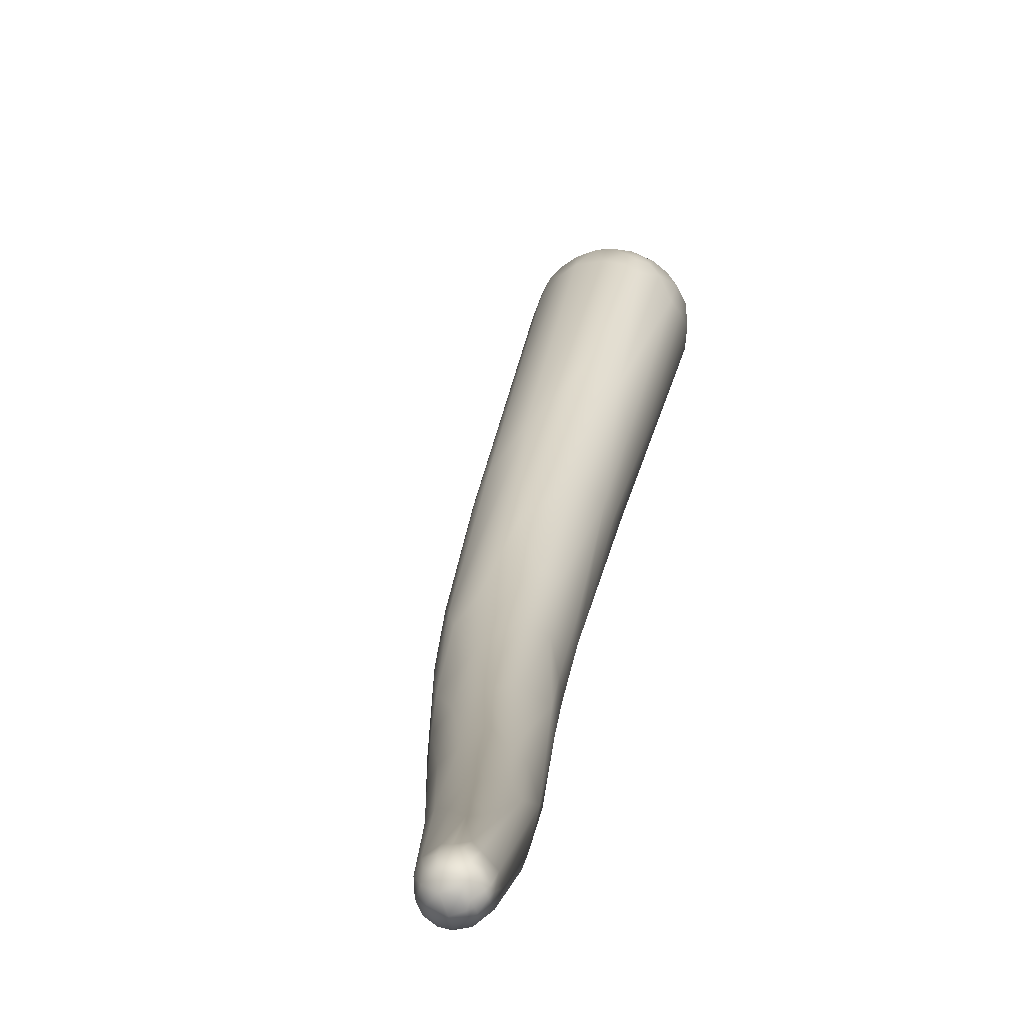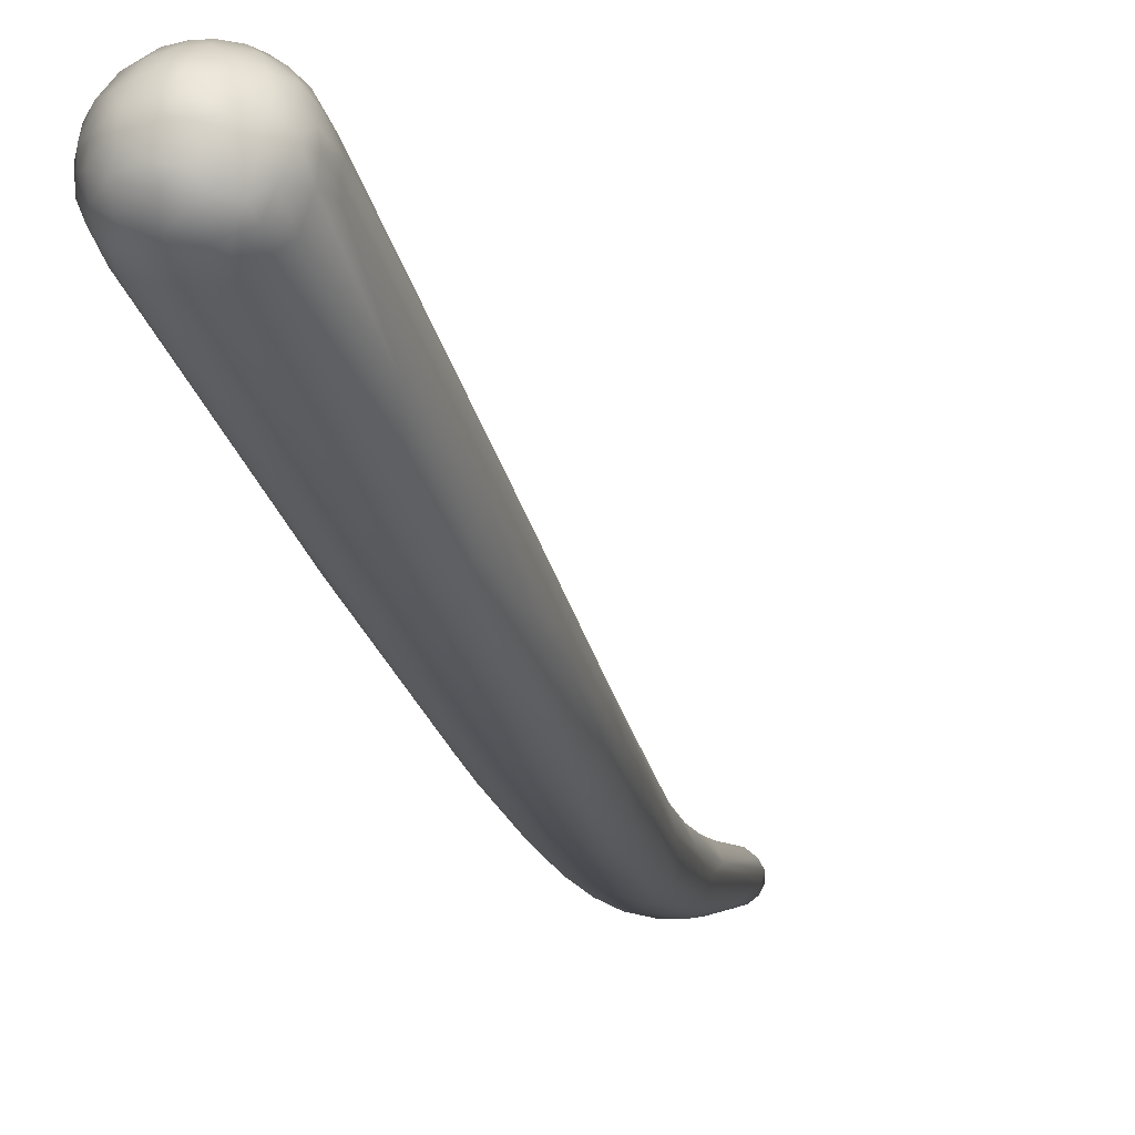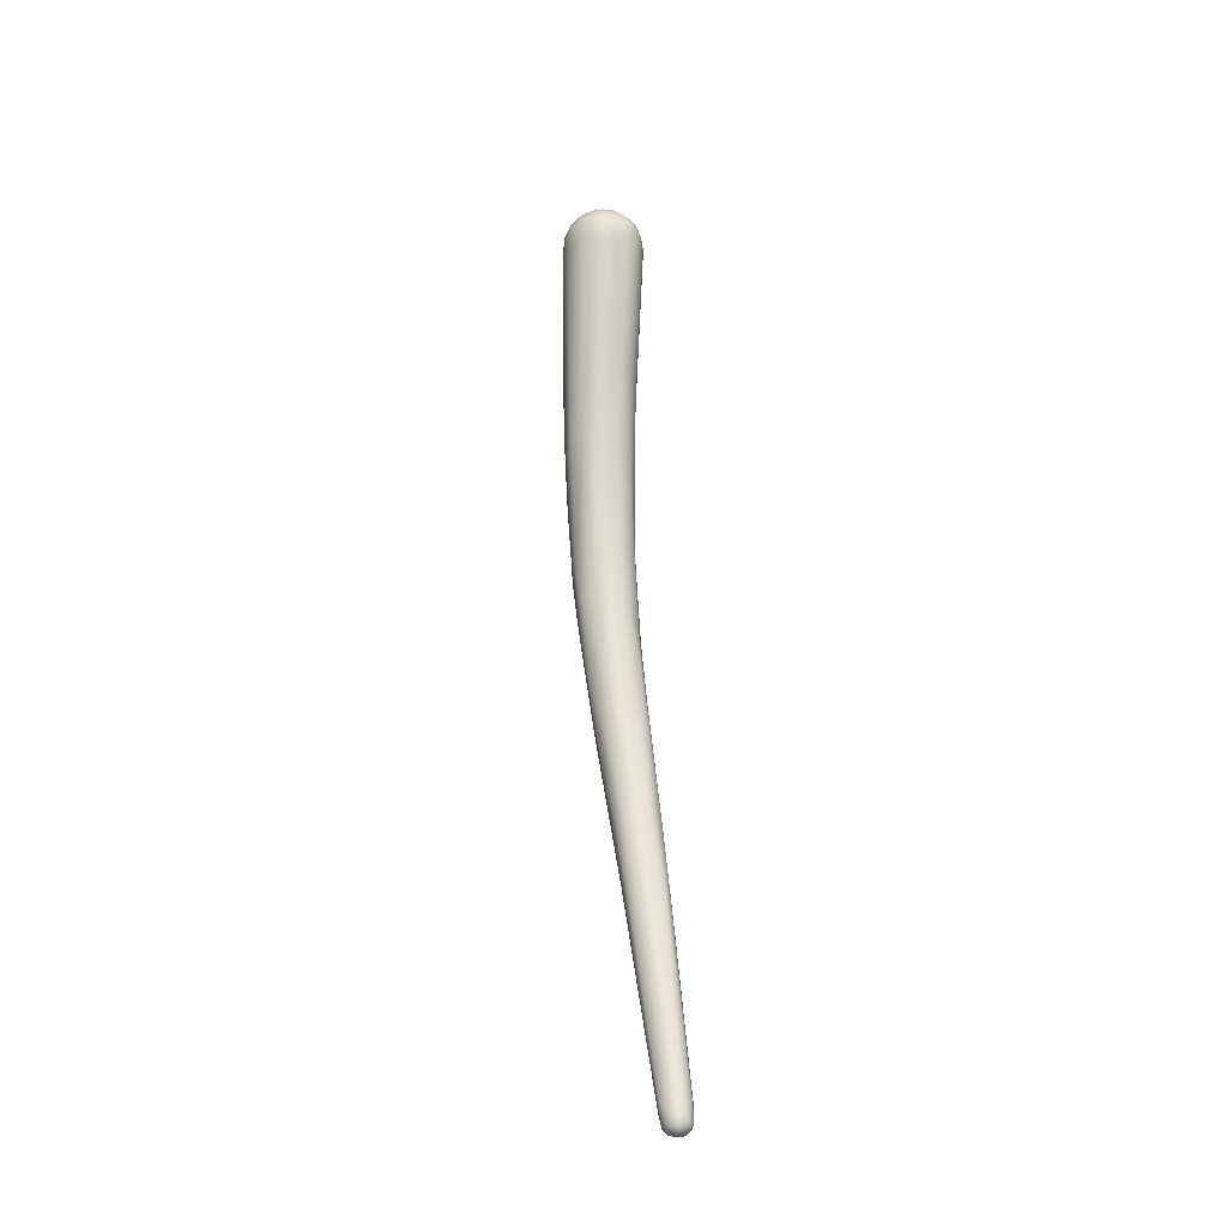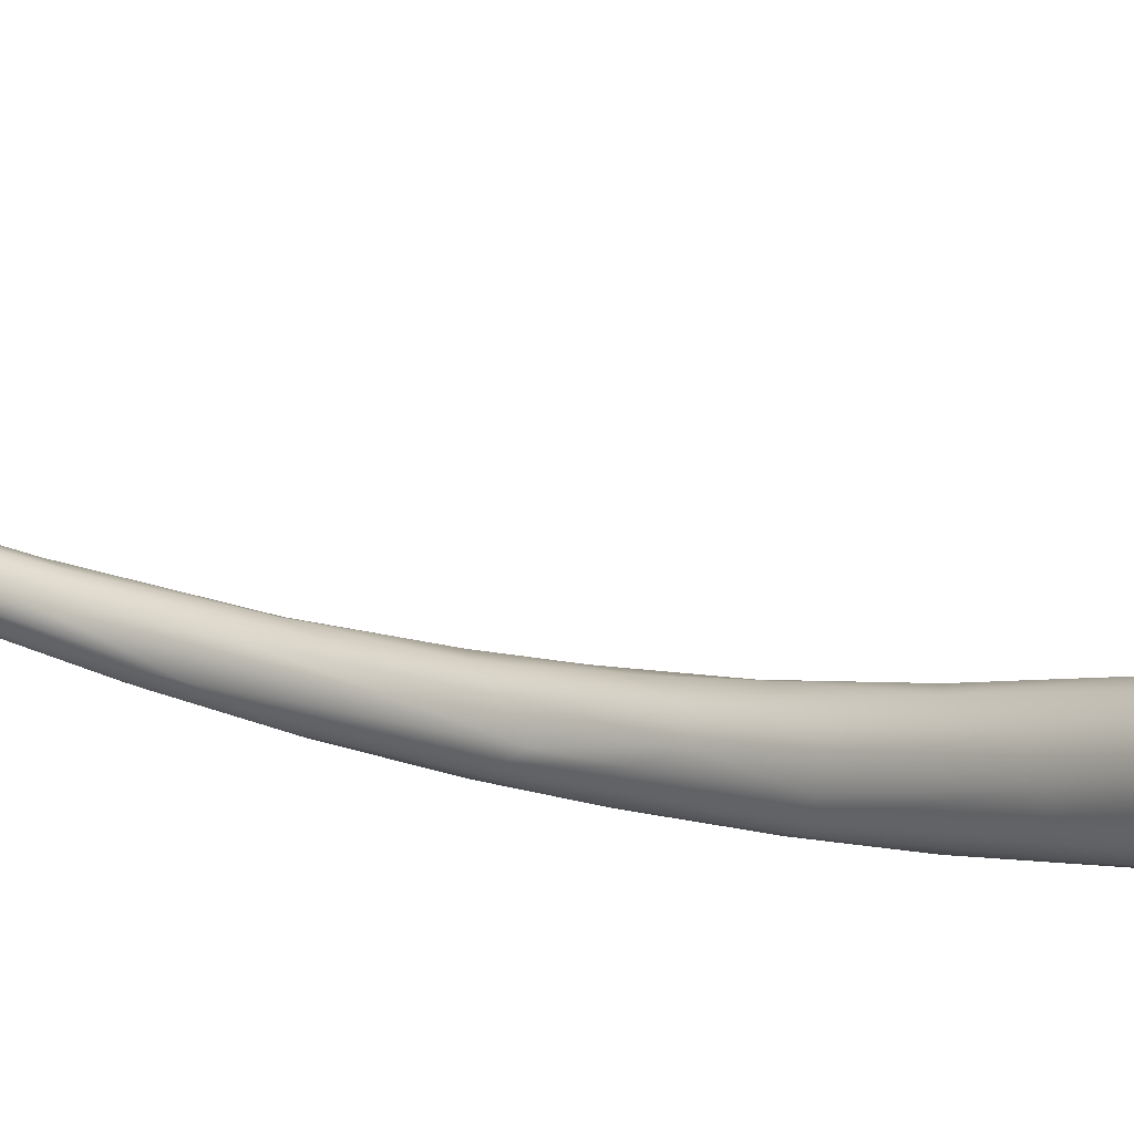
<metadata>
{"format":"obj","ext":"obj","renderer":"f3d","projection":"perspective","resolution":1024,"background":"white","views":[{"elev":-2.0,"azim":-173.1,"up":"+Y"},{"elev":-1.2,"azim":15.0,"up":"+Y"},{"elev":-46.1,"azim":-173.5,"up":"+Z"},{"elev":39.0,"azim":-55.0,"up":"+Y"}]}
</metadata>
<code>
v -28.75 -173 1145
v -28.56 -172.8 1145
v -29.12 -173.7 1145
v -28.97 -173.5 1145
v -29.2 -173.9 1146
v -29.16 -174.3 1146
v -28.59 -172.7 1146
v -28.25 -172.6 1146
v -28.36 -172.7 1146
v -28.23 -172.6 1146
v -29.02 -173.2 1146
v -29.16 -173.5 1146
v -28.84 -172.9 1146
v -28.99 -173.1 1146
v -29.03 -173.4 1146
v -28.86 -173.1 1147
v -28.65 -172.8 1146
v -29.15 -173.8 1146
v -29.01 -173.6 1147
v -29.13 -174.1 1146
v -29 -173.9 1147
v -29 -174.7 1146
v -28.94 -174.4 1147
v -28.81 -174.3 1147
v -28.27 -172.8 1147
v -28.73 -173.3 1147
v -28.56 -173.1 1147
v -28.55 -173.4 1147
v -28.26 -173 1147
v -28.37 -173.3 1147
v -28.76 -173.6 1147
v -28.79 -173.9 1147
v -28.57 -173.7 1147
v -28.38 -173.6 1147
v -28.42 -173 1145
v -28.34 -172.7 1145
v -28.16 -172.8 1145
v -27.8 -172.8 1145
v -27.56 -172.5 1146
v -28.15 -172.6 1145
v -28.01 -172.5 1146
v -27.89 -172.5 1146
v -27.72 -172.5 1146
v -28.87 -174.8 1146
v -28.77 -174.6 1147
v -28.67 -174.9 1146
v -28.57 -174.7 1147
v -28.26 -175.1 1147
v -27.96 -172.6 1147
v -27.88 -172.5 1146
v -27.74 -172.8 1147
v -27.65 -172.5 1146
v -27.63 -172.6 1146
v -27.4 -172.6 1146
v -27.34 -172.8 1147
v -27.99 -172.9 1147
v -27.98 -173.2 1147
v -28.08 -173.5 1147
v -27.78 -173 1147
v -28.48 -174 1147
v -28.47 -174.4 1147
v -28.07 -173.9 1147
v -27.97 -174.2 1147
v -28.24 -174.6 1147
v -27.91 -174.6 1147
v -27.35 -173 1147
v -27.75 -173.3 1147
v -27.83 -173.4 1147
v -27.46 -173.3 1147
v -27.51 -173.5 1147
v -27.62 -173.9 1147
v -27.28 -172.8 1145
v -27.04 -173 1145
v -27.23 -172.6 1146
v -27.19 -172.7 1146
v -26.99 -172.9 1146
v -26.97 -172.8 1146
v -26.79 -173 1146
v -26.75 -173.2 1146
v -26.77 -173 1146
v -26.89 -173.3 1147
v -27.59 -174.3 1147
v -27.33 -174.2 1147
v -27.52 -174.7 1147
v -27.22 -174.6 1147
v -27.05 -174.3 1147
v -27.89 -175.1 1147
v -27.44 -175.1 1146
v -27.19 -173.4 1147
v -27.23 -173.8 1147
v -26.93 -173.8 1147
v -28.56 -176 1141
v -28.69 -176.4 1142
v -27.74 -174.9 1142
v -28.34 -175.2 1142
v -28.18 -176.5 1144
v -26.66 -173.4 1145
v -26.6 -173.2 1146
v -26.55 -173.4 1146
v -26.48 -173.7 1146
v -26.44 -173.8 1146
v -26.63 -173.6 1147
v -26.79 -174.1 1147
v -26.5 -173.7 1146
v -26.44 -174.2 1146
v -26.54 -174.1 1146
v -26.97 -174.5 1147
v -27 -174.8 1147
v -26.72 -174.6 1146
v -28.38 -177.2 1139
v -28.51 -177.4 1141
v -28.35 -176.9 1143
v -27.78 -177 1143
v -26.96 -176.1 1145
v -27.92 -177 1139
v -28.48 -177.5 1140
v -28.28 -177.9 1141
v -26.96 -176 1140
v -27.95 -178.1 1141
v -27.46 -177.2 1143
v -27.12 -177.1 1143
v -26.4 -176 1144
v -26.57 -176.6 1143
v -27.41 -178.6 1140
v -27.15 -177.9 1142
v -26.84 -177.7 1142
v -26.2 -176.2 1142
v -26.2 -176.9 1141
v -27.66 -178.4 1136
v -28.27 -179.1 1136
v -28.01 -178.6 1136
v -28.27 -179.6 1136
v -28.11 -180 1136
v -27.22 -177.6 1137
v -26.76 -177.8 1137
v -27.91 -179.6 1138
v -27.63 -179.9 1138
v -27.05 -179.1 1139
v -26.64 -179 1139
v -27.45 -179.2 1139
v -26.43 -176.8 1140
v -26.26 -177.3 1139
v -26.42 -178.5 1140
v -26.15 -177.3 1140
v -26.58 -178.1 1141
v -26.86 -178.5 1140
v -26.36 -177.7 1141
v -28.36 -180.5 1132
v -28.32 -180.5 1133
v -28.29 -180.1 1133
v -27.67 -179.2 1134
v -28.08 -179.5 1134
v -27.39 -178.8 1135
v -27.95 -180.4 1135
v -27.71 -180.6 1135
v -27.35 -180.2 1137
v -26.96 -180.2 1137
v -27.09 -179.7 1138
v -26.73 -179.6 1138
v -26.44 -179.3 1138
v -26.3 -179.1 1138
v -26.11 -178.5 1138
v -26.19 -178.3 1139
v -28.01 -180.2 1131
v -28.44 -180.9 1131
v -28.38 -181.4 1131
v -28.15 -181.3 1132
v -27.17 -179.6 1132
v -27.94 -181.3 1133
v -27.55 -181.3 1134
v -27.28 -181 1135
v -26.88 -178.9 1135
v -26.59 -179.3 1134
v -27.36 -180.7 1135
v -26.8 -180.6 1135
v -26.38 -179.1 1135
v -26.2 -179.6 1135
v -27.14 -180.6 1136
v -26.41 -180.3 1135
v -26.2 -179 1136
v -26.16 -179.4 1136
v -26.22 -179.7 1136
v -26.57 -180.1 1136
v -26.38 -179.9 1137
v -26.17 -179.1 1137
v -28.84 -181.7 1126
v -28.58 -181.2 1127
v -28.35 -181 1127
v -28.73 -181.8 1127
v -28.61 -182 1128
v -28.44 -182.2 1128
v -27.92 -180.7 1128
v -28.17 -182.1 1129
v -27.6 -180.2 1130
v -27.17 -180.5 1130
v -28.17 -181.8 1130
v -27.93 -181.8 1131
v -27.59 -181.9 1131
v -26.97 -180 1132
v -26.69 -180.3 1132
v -27.23 -181.5 1133
v -26.88 -181.3 1133
v -26.4 -180.6 1133
v -26.59 -181 1133
v -26.34 -180 1134
v -26.37 -180.5 1134
v -26.67 -180.8 1134
v -26.96 -181.1 1134
v -26.25 -180 1135
v -29.05 -182.3 1123
v -28.98 -182.4 1123
v -28.39 -181.3 1124
v -28.67 -181.4 1124
v -28.87 -181.6 1124
v -28.64 -182.5 1125
v -28.77 -182.3 1125
v -28.08 -181.1 1126
v -27.67 -181 1127
v -27.38 -181.2 1127
v -28.24 -182.4 1127
v -27.9 -182.4 1128
v -27.49 -182.2 1128
v -27.15 -182 1129
v -27.83 -182.2 1129
v -26.87 -180.9 1130
v -26.78 -181.2 1130
v -27.54 -182.1 1130
v -27.16 -181.8 1131
v -26.99 -181.7 1131
v -26.77 -181.4 1130
v -29.38 -182.2 1117
v -28.82 -181.7 1120
v -28.67 -181.7 1120
v -28.28 -181.6 1121
v -28.89 -182.7 1122
v -27.91 -181.7 1123
v -28.63 -182.7 1123
v -28.18 -181.4 1123
v -27.73 -181.9 1123
v -28.16 -182.7 1123
v -27.95 -182.6 1123
v -28.33 -182.7 1124
v -27.62 -182.3 1125
v -27.48 -182 1125
v -27.82 -182.5 1126
v -27.66 -182.4 1126
v -27.21 -181.5 1127
v -27.05 -181.8 1128
v -29.17 -182.5 1116
v -29.2 -182.6 1116
v -29.04 -182.4 1116
v -29.11 -182.6 1116
v -29.06 -181.9 1117
v -28.91 -181.9 1117
v -28.95 -182 1116
v -28.76 -181.9 1117
v -28.77 -182 1117
v -28.62 -182.1 1117
v -28.51 -182 1117
v -29.4 -182.4 1117
v -29.21 -182 1117
v -29.29 -182.1 1117
v -29.37 -182.3 1117
v -29.4 -182.4 1117
v -29.36 -182.5 1117
v -29.07 -181.9 1117
v -29.24 -182.2 1116
v -29.31 -182.4 1117
v -29.34 -182.5 1117
v -29.15 -182 1117
v -29.04 -182.2 1116
v -29.1 -182.3 1116
v -29.23 -182.6 1117
v -29.22 -182.7 1117
v -29.13 -182.7 1117
v -28.79 -182.2 1116
v -28.82 -182.4 1116
v -28.91 -182.7 1116
v -28.94 -182.8 1117
v -29.31 -182.6 1117
v -29.08 -182.8 1117
v -28.86 -182.8 1117
v -28.26 -182.6 1120
v -28.56 -182.8 1121
v -28.32 -182.7 1121
v -28.66 -182.5 1116
v -28.73 -182.7 1117
v -28.6 -182.3 1117
v -28.71 -182.8 1117
v -28.45 -182.2 1117
v -28.52 -182.5 1117
v -28.58 -182.7 1117
v -28.39 -182.4 1117
g grp1
f 13 1 11
f 1 4 11
f 2 35 1
f 35 2 36
f 95 1 35
f 95 4 1
f 12 3 5
f 4 92 3
f 92 93 3
f 4 3 11
f 12 11 3
f 3 93 5
f 12 5 18
f 5 6 18
f 93 6 5
f 93 111 6
f 6 111 22
f 7 1 13
f 7 13 17
f 7 2 1
f 7 17 8
f 9 36 2
f 7 9 2
f 10 9 7
f 10 7 8
f 8 41 10
f 10 40 9
f 41 42 10
f 14 12 15
f 11 12 14
f 11 14 13
f 13 14 17
f 14 16 17
f 16 14 15
f 12 18 15
f 15 18 19
f 18 21 19
f 21 18 20
f 18 6 20
f 6 22 20
f 23 20 22
f 21 20 23
f 21 24 32
f 24 21 23
f 45 23 44
f 24 23 45
f 23 22 44
f 27 25 17
f 17 25 8
f 29 25 27
f 41 8 50
f 49 25 56
f 49 8 25
f 56 25 29
f 16 15 19
f 27 17 16
f 16 26 27
f 19 26 16
f 26 19 31
f 28 27 26
f 31 28 26
f 30 27 28
f 30 28 34
f 30 29 27
f 57 29 30
f 29 57 56
f 30 34 58
f 57 30 58
f 19 21 31
f 21 32 31
f 31 32 33
f 28 31 33
f 28 33 34
f 33 32 60
f 32 24 60
f 33 60 34
f 37 94 35
f 94 95 35
f 37 35 36
f 40 37 36
f 37 40 38
f 94 37 38
f 112 46 44
f 38 40 42
f 38 42 39
f 42 43 39
f 118 38 72
f 72 38 39
f 74 72 39
f 40 36 9
f 10 42 40
f 42 41 43
f 41 50 52
f 41 52 43
f 43 54 39
f 44 46 45
f 47 45 46
f 61 45 47
f 61 24 45
f 47 64 61
f 48 47 46
f 48 64 47
f 48 46 96
f 74 39 54
f 75 74 54
f 50 8 49
f 49 56 51
f 53 50 49
f 53 49 51
f 59 51 56
f 50 53 52
f 53 51 55
f 54 43 52
f 52 75 54
f 52 53 75
f 53 55 75
f 66 76 55
f 55 51 66
f 76 75 55
f 56 57 59
f 59 57 67
f 24 61 60
f 34 60 62
f 34 62 58
f 60 63 62
f 62 63 71
f 63 82 71
f 63 65 82
f 65 84 82
f 61 64 63
f 63 60 61
f 87 64 48
f 65 64 87
f 65 63 64
f 66 51 59
f 67 57 68
f 57 58 68
f 59 67 69
f 66 59 69
f 69 67 70
f 67 68 70
f 70 68 71
f 69 89 66
f 69 70 89
f 70 71 90
f 58 62 68
f 71 68 62
f 95 92 4
f 22 117 44
f 112 44 117
f 118 94 38
f 112 96 46
f 73 72 74
f 72 73 118
f 73 80 97
f 75 77 74
f 78 77 75
f 76 78 75
f 66 81 76
f 74 77 73
f 81 79 76
f 79 78 76
f 79 81 102
f 73 77 80
f 77 78 80
f 98 78 79
f 98 79 99
f 99 79 102
f 80 78 98
f 102 81 91
f 86 107 103
f 83 71 82
f 85 82 84
f 82 85 83
f 86 83 85
f 108 85 88
f 88 85 84
f 86 85 107
f 107 85 108
f 87 84 65
f 88 84 87
f 81 66 89
f 89 70 90
f 81 89 91
f 90 83 86
f 90 91 89
f 91 90 86
f 86 103 91
f 103 102 91
f 83 90 71
f 116 92 110
f 116 93 92
f 111 117 22
f 119 96 112
f 97 141 73
f 87 48 113
f 80 98 97
f 97 98 100
f 99 102 104
f 98 99 100
f 100 99 104
f 101 104 105
f 101 100 104
f 102 106 104
f 102 103 106
f 105 106 122
f 105 104 106
f 114 108 88
f 109 106 103
f 107 109 103
f 109 107 108
f 92 95 110
f 134 95 94
f 118 134 94
f 112 117 119
f 119 113 96
f 113 48 96
f 120 87 113
f 120 88 87
f 115 131 110
f 131 115 129
f 115 110 95
f 115 134 129
f 110 132 116
f 132 111 116
f 111 93 116
f 117 111 133
f 134 115 95
f 133 136 117
f 141 118 73
f 121 120 125
f 100 101 127
f 100 127 144
f 105 127 101
f 128 105 122
f 122 123 147
f 121 114 88
f 120 121 88
f 108 114 123
f 121 126 114
f 123 114 126
f 122 109 123
f 109 108 123
f 122 106 109
f 130 132 110
f 130 110 131
f 134 118 135
f 119 117 136
f 141 176 118
f 125 120 124
f 124 138 125
f 140 124 119
f 97 142 141
f 124 113 119
f 120 113 124
f 125 138 146
f 100 142 97
f 125 126 121
f 125 146 126
f 146 145 126
f 144 127 128
f 147 123 145
f 126 145 123
f 127 105 128
f 147 128 122
f 131 151 152
f 129 151 131
f 152 130 131
f 153 129 134
f 172 153 134
f 130 149 132
f 154 136 133
f 111 132 133
f 137 136 155
f 140 119 137
f 137 156 140
f 134 135 172
f 138 140 158
f 159 138 158
f 119 136 137
f 176 135 118
f 144 180 142
f 138 124 140
f 139 138 159
f 128 163 162
f 147 163 128
f 143 163 147
f 138 139 146
f 145 139 143
f 143 139 160
f 142 100 144
f 162 144 128
f 147 145 143
f 146 139 145
f 151 164 152
f 150 130 152
f 150 152 148
f 150 165 149
f 148 165 150
f 167 154 133
f 133 166 167
f 151 153 168
f 130 150 149
f 149 133 132
f 166 133 149
f 154 169 155
f 170 155 169
f 151 129 153
f 168 153 172
f 174 155 170
f 154 155 136
f 173 172 135
f 173 135 176
f 174 156 155
f 156 157 158
f 178 156 174
f 157 156 178
f 155 156 137
f 176 141 142
f 157 159 158
f 156 158 140
f 185 162 163
f 160 139 159
f 184 161 160
f 180 144 162
f 143 161 163
f 161 143 160
f 186 165 148
f 164 188 148
f 164 148 152
f 194 164 151
f 194 151 168
f 165 166 149
f 196 167 166
f 169 167 196
f 199 168 173
f 167 169 154
f 171 174 170
f 173 168 172
f 171 208 178
f 171 178 174
f 208 175 178
f 176 180 205
f 142 180 176
f 205 180 177
f 177 181 209
f 182 179 206
f 209 181 182
f 206 209 182
f 178 175 157
f 175 183 157
f 207 183 175
f 177 180 181
f 157 183 159
f 160 183 184
f 184 183 179
f 179 183 207
f 182 184 179
f 161 184 185
f 181 162 185
f 180 162 181
f 185 182 181
f 182 185 184
f 160 159 183
f 161 185 163
f 188 213 187
f 216 190 189
f 186 210 189
f 210 216 189
f 216 191 190
f 188 187 148
f 192 194 218
f 187 186 148
f 186 189 165
f 192 188 194
f 189 166 165
f 190 166 189
f 190 191 166
f 193 191 220
f 224 197 193
f 188 164 194
f 197 224 198
f 191 196 166
f 197 196 193
f 196 191 193
f 198 170 197
f 195 194 168
f 197 169 196
f 198 201 170
f 198 228 201
f 198 227 228
f 195 168 199
f 195 199 200
f 200 225 195
f 225 200 205
f 170 169 197
f 229 204 202
f 228 202 201
f 202 208 201
f 202 228 229
f 199 173 200
f 204 207 202
f 203 206 204
f 201 171 170
f 201 208 171
f 202 207 208
f 200 173 176
f 176 205 200
f 205 209 203
f 206 207 204
f 205 177 209
f 206 179 207
f 203 209 206
f 175 208 207
f 260 210 186
f 216 210 211
f 216 211 215
f 212 217 238
f 212 213 188
f 212 188 217
f 186 187 214
f 213 214 187
f 216 215 191
f 215 220 191
f 236 218 219
f 217 188 192
f 217 192 218
f 220 242 221
f 221 242 245
f 218 195 219
f 245 246 222
f 218 194 195
f 219 195 225
f 219 225 247
f 220 224 193
f 221 224 220
f 224 221 227
f 222 221 245
f 246 223 222
f 226 247 225
f 226 244 247
f 227 198 224
f 227 221 222
f 248 226 230
f 229 222 223
f 248 230 223
f 228 227 222
f 228 222 229
f 230 229 223
f 205 226 225
f 205 203 226
f 226 203 230
f 230 204 229
f 203 204 230
f 260 280 210
f 231 186 214
f 231 260 186
f 266 232 233
f 232 214 213
f 266 214 232
f 238 233 232
f 234 233 238
f 280 211 210
f 280 235 211
f 281 237 235
f 237 281 284
f 213 212 232
f 212 238 232
f 235 215 211
f 237 215 235
f 236 234 238
f 293 239 244
f 293 244 243
f 237 284 242
f 240 242 284
f 218 238 217
f 218 236 238
f 243 246 241
f 240 241 246
f 283 243 241
f 215 242 220
f 237 242 215
f 244 239 247
f 236 219 239
f 243 244 248
f 245 242 240
f 246 245 240
f 239 219 247
f 243 248 223
f 243 223 246
f 248 244 226
f 272 251 249
f 251 252 249
f 249 252 250
f 250 252 275
f 273 250 275
f 253 255 270
f 254 255 253
f 254 253 266
f 254 266 233
f 255 254 257
f 254 256 257
f 254 233 256
f 257 276 255
f 257 256 259
f 258 276 257
f 258 257 259
f 262 263 231
f 231 263 264
f 261 270 262
f 261 262 231
f 264 260 231
f 264 265 260
f 261 231 214
f 261 214 266
f 267 268 263
f 262 267 263
f 263 268 269
f 269 273 265
f 267 262 270
f 264 263 269
f 265 264 269
f 260 265 280
f 270 261 253
f 253 261 266
f 267 271 272
f 267 272 268
f 249 268 272
f 249 250 268
f 250 269 268
f 250 273 269
f 265 273 274
f 271 270 255
f 271 267 270
f 274 280 265
f 281 280 274
f 277 272 271
f 273 275 274
f 276 271 255
f 277 271 276
f 272 277 251
f 277 278 251
f 251 278 252
f 252 278 275
f 275 278 279
f 279 274 275
f 281 274 279
f 281 279 282
f 287 279 278
f 258 288 276
f 280 281 235
f 233 234 256
f 256 234 259
f 289 285 282
f 289 283 285
f 234 236 259
f 236 239 259
f 283 293 243
f 284 281 282
f 282 285 284
f 285 240 284
f 283 241 285
f 285 241 240
f 286 278 277
f 287 278 286
f 276 288 277
f 286 277 288
f 286 292 287
f 289 287 292
f 287 289 279
f 279 289 282
f 290 288 258
f 259 290 258
f 283 289 292
f 290 259 239
f 286 288 291
f 292 286 291
f 291 288 290
f 290 293 291
f 291 293 292
f 292 293 283
f 290 239 293

</code>
